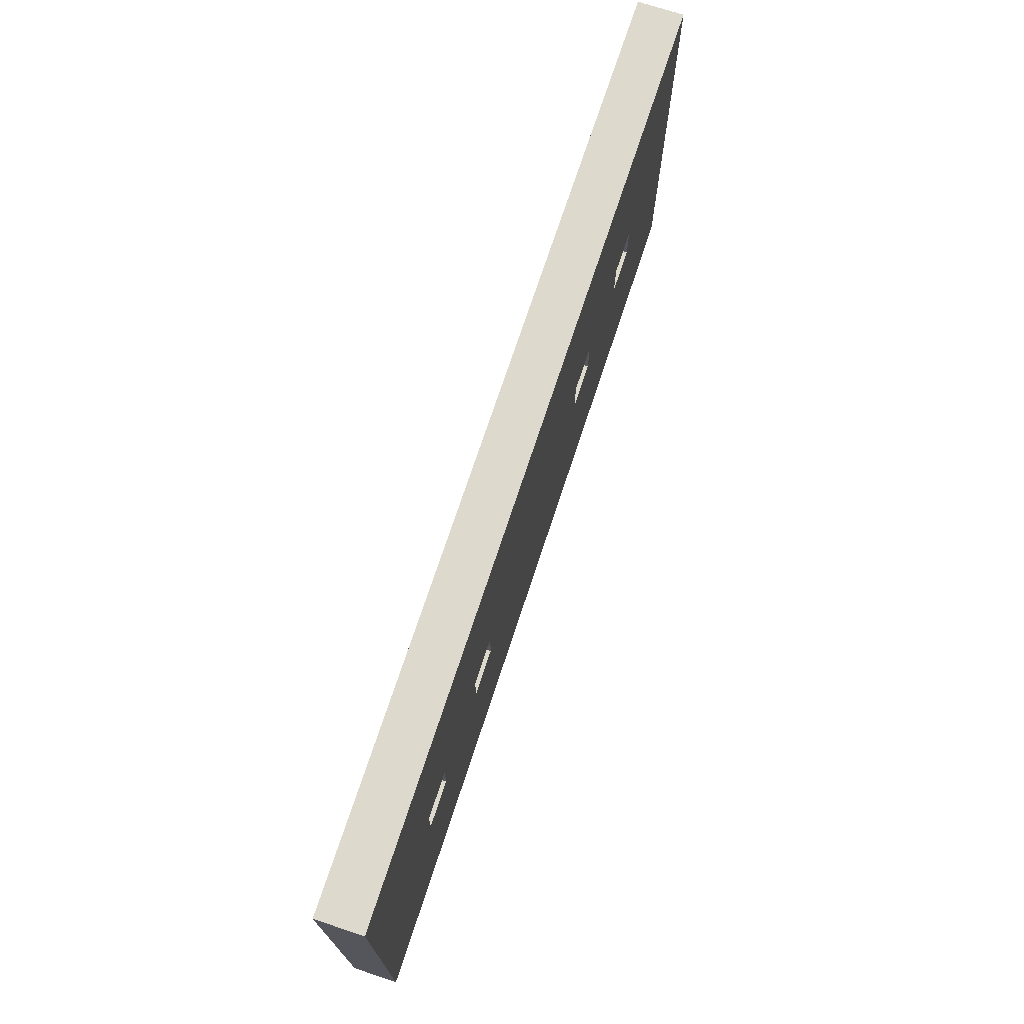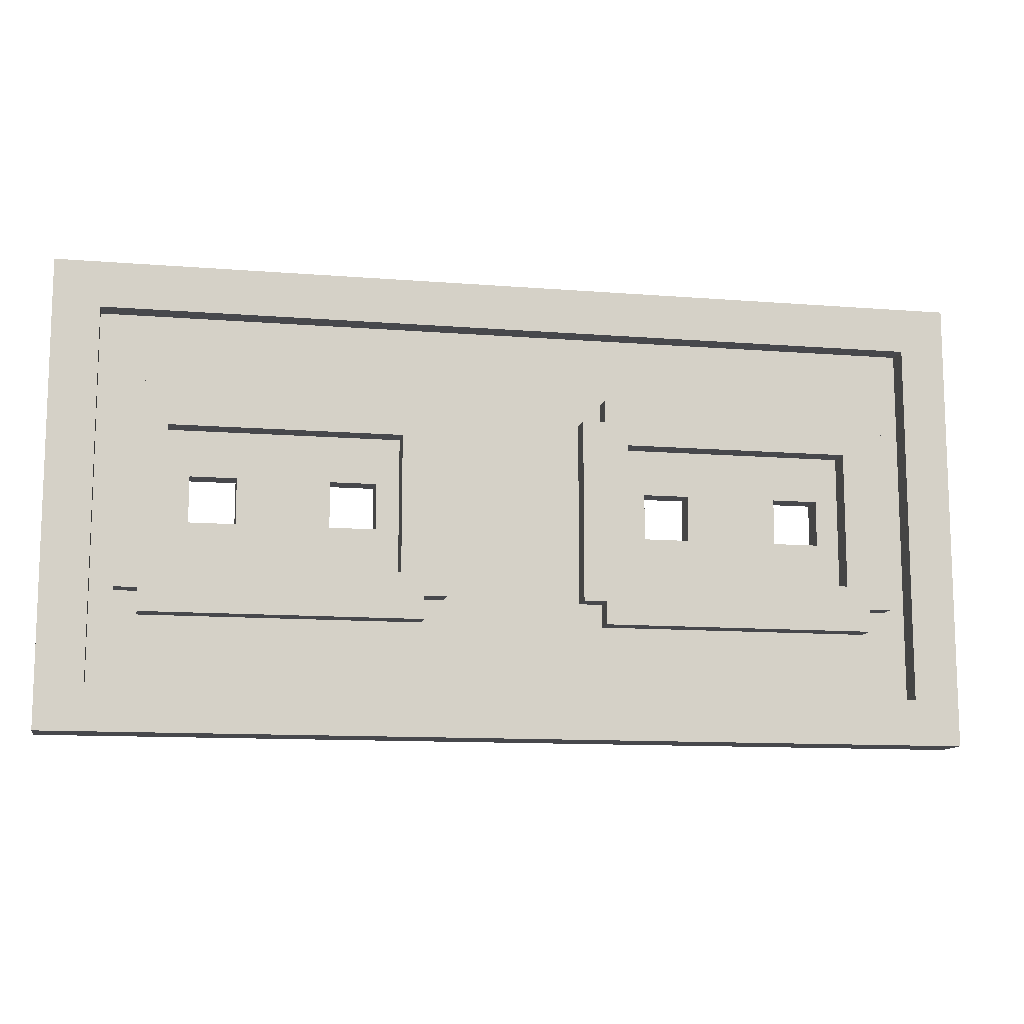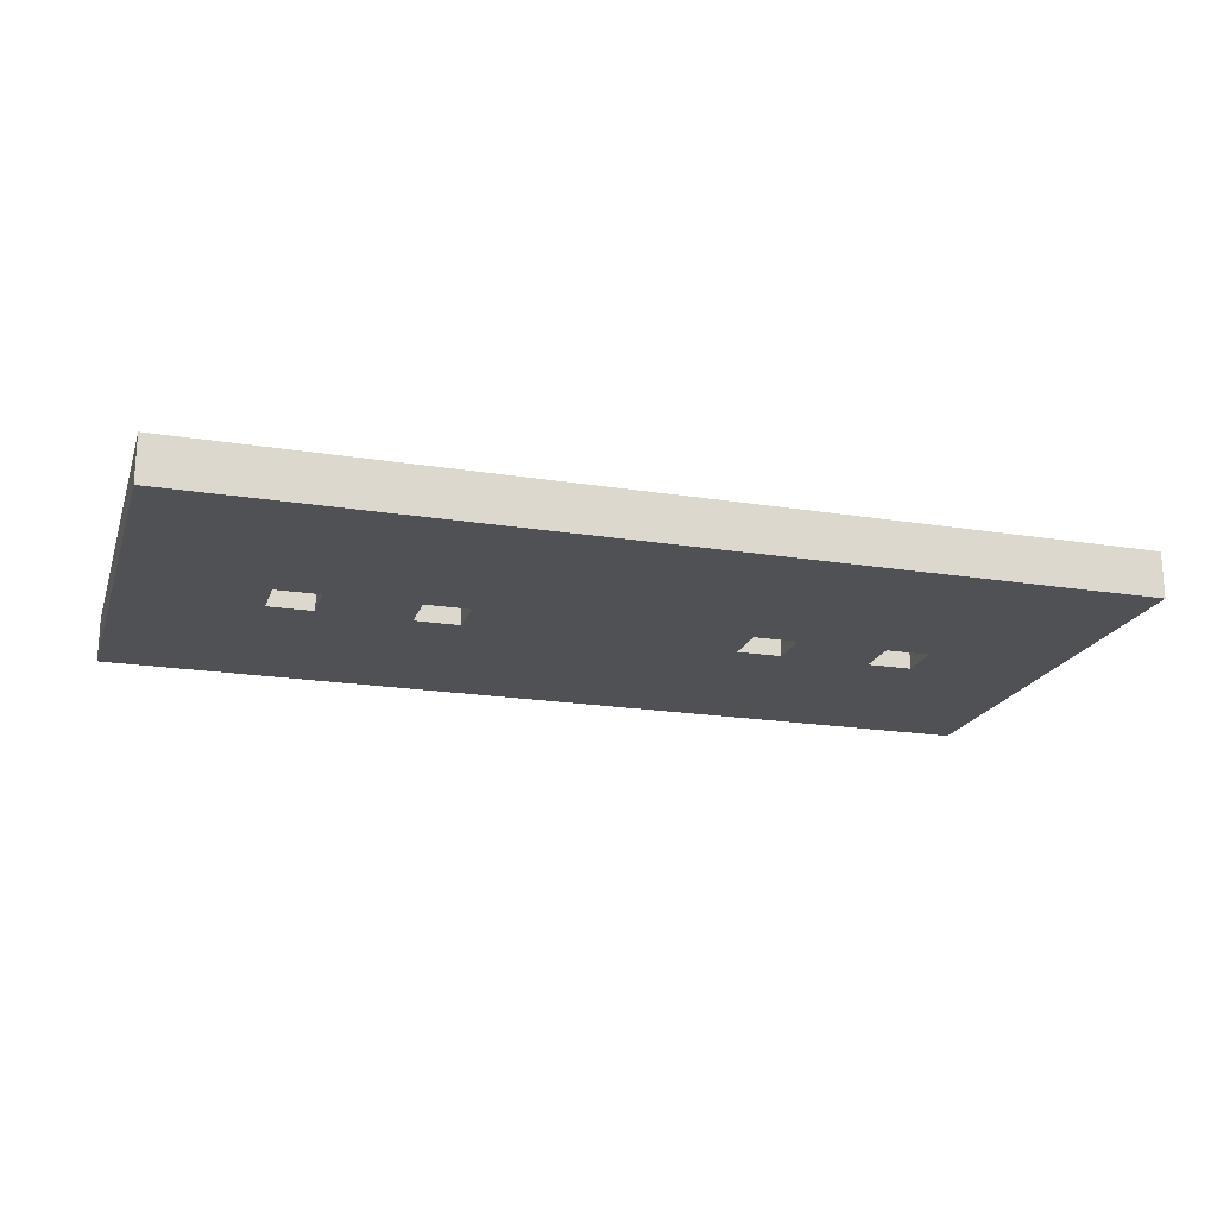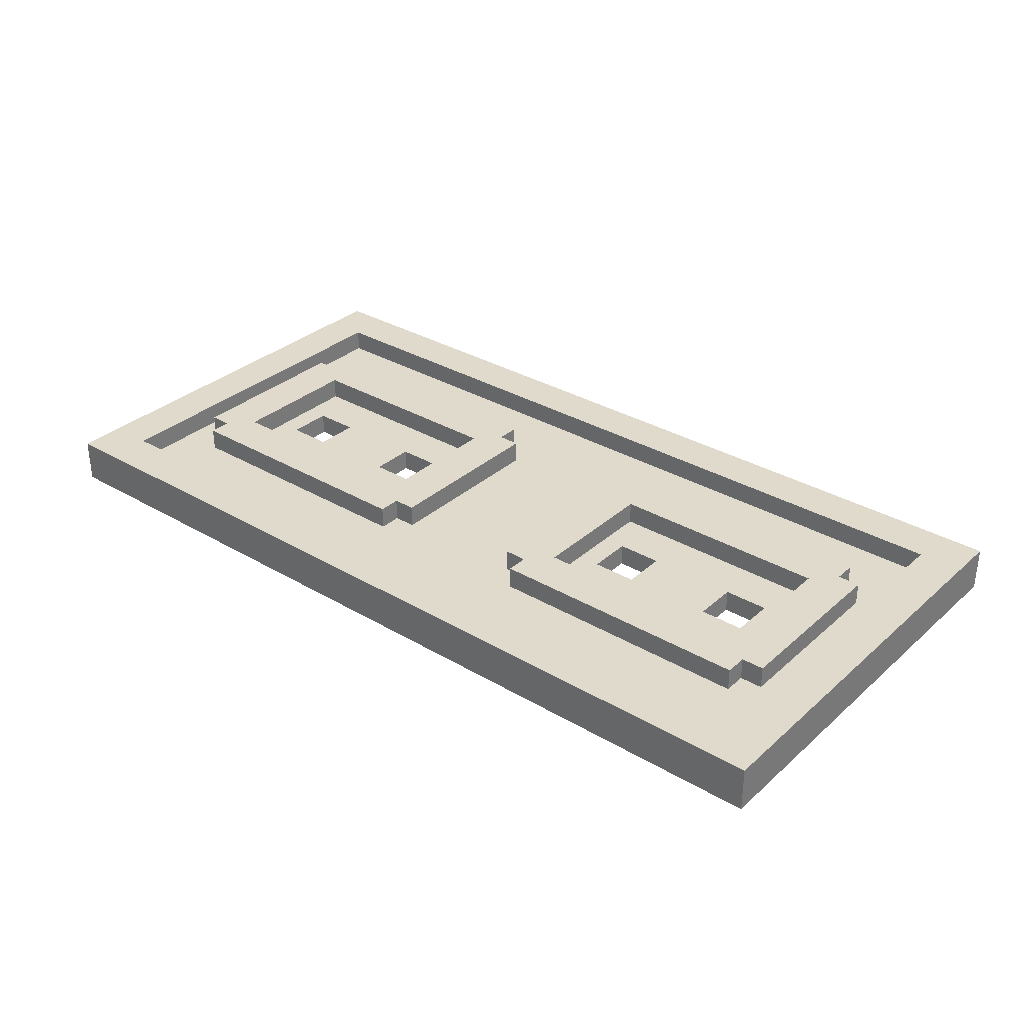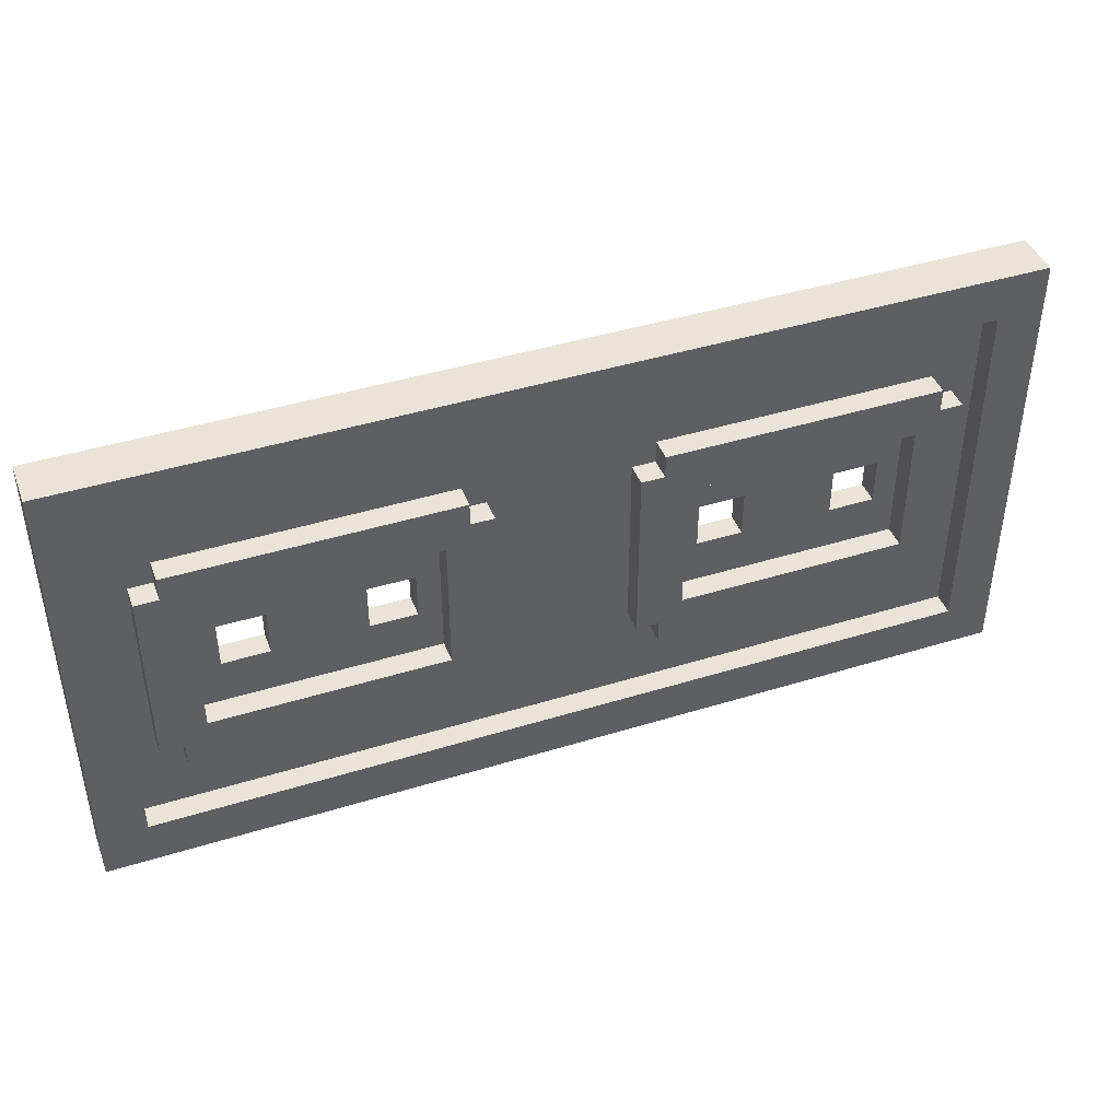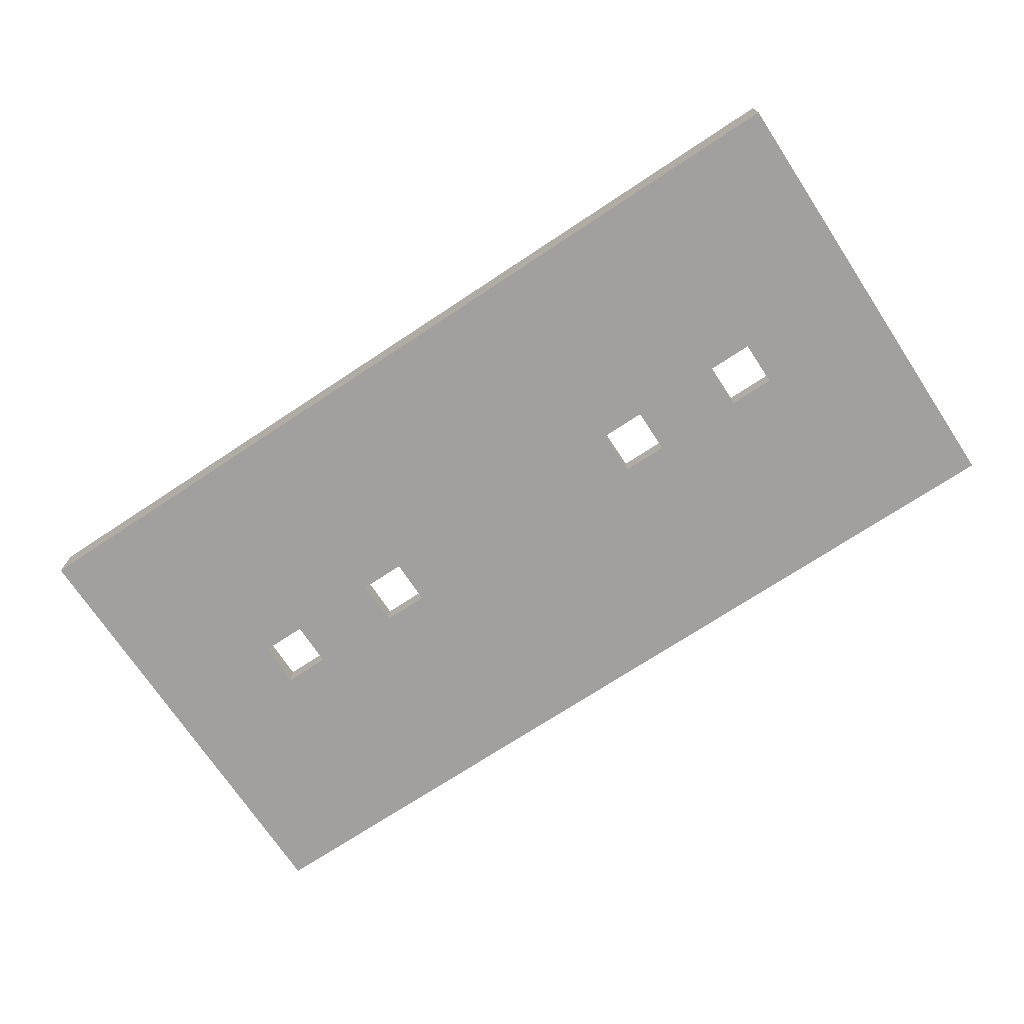
<metadata>
{"format":"obj","ext":"obj","renderer":"f3d","projection":"perspective","resolution":1024,"background":"white","views":[{"elev":72.0,"azim":108.2,"up":"+Y"},{"elev":-11.6,"azim":-11.0,"up":"+Y"},{"elev":-19.9,"azim":163.5,"up":"+Z"},{"elev":32.5,"azim":-140.6,"up":"+Z"},{"elev":42.9,"azim":-20.2,"up":"+Y"},{"elev":-71.8,"azim":-146.5,"up":"+Z"}]}
</metadata>
<code>
g socket
v -20 0 1
v -20 0 -1
v -20 20 1
v -20 20 -1
v -17 6 1
v -17 6 -0
v -17 14 1
v -17 14 -0
v -16 5 1
v -16 5 -0
v -16 6 1
v -16 6 -0
v -16 14 1
v -16 14 -0
v -16 15 1
v -16 15 -0
v -12 9 -0
v -12 9 -1
v -12 11 -0
v -12 11 -1
v -6 9 -0
v -6 9 -1
v -6 11 -0
v -6 11 -1
v -5 7 1
v -5 7 -0
v -5 13 1
v -5 13 -0
v 3 6 1
v 3 6 -0
v 3 14 1
v 3 14 -0
v 4 5 1
v 4 5 -0
v 4 6 1
v 4 6 -0
v 4 14 1
v 4 14 -0
v 4 15 1
v 4 15 -0
v 8 9 -0
v 8 9 -1
v 8 11 -0
v 8 11 -1
v 14 9 -0
v 14 9 -1
v 14 11 -0
v 14 11 -1
v 15 7 1
v 15 7 -0
v 15 13 1
v 15 13 -0
v 18 2 1
v 18 2 -0
v 18 18 1
v 18 18 -0
v -18 2 1
v -18 2 -0
v -18 18 1
v -18 18 -0
v -15 7 1
v -15 7 -0
v -15 13 1
v -15 13 -0
v -14 9 -0
v -14 9 -1
v -14 11 -0
v -14 11 -1
v -8 9 -0
v -8 9 -1
v -8 11 -0
v -8 11 -1
v -4 5 1
v -4 5 -0
v -4 6 1
v -4 6 -0
v -4 14 1
v -4 14 -0
v -4 15 1
v -4 15 -0
v -3 6 1
v -3 6 -0
v -3 14 1
v -3 14 -0
v 5 7 1
v 5 7 -0
v 5 13 1
v 5 13 -0
v 6 9 -0
v 6 9 -1
v 6 11 -0
v 6 11 -1
v 12 9 -0
v 12 9 -1
v 12 11 -0
v 12 11 -1
v 16 5 1
v 16 5 -0
v 16 6 1
v 16 6 -0
v 16 14 1
v 16 14 -0
v 16 15 1
v 16 15 -0
v 17 6 1
v 17 6 -0
v 17 14 1
v 17 14 -0
v 20 0 1
v 20 0 -1
v 20 20 1
v 20 20 -1
v -20 0 1
v -20 20 1
v -18 2 1
v -18 18 1
v -17 6 1
v -17 14 1
v -16 5 1
v -16 6 1
v -16 14 1
v -16 15 1
v -15 7 1
v -15 13 1
v -5 7 1
v -5 13 1
v -4 5 1
v -4 6 1
v -4 14 1
v -4 15 1
v -3 6 1
v -3 14 1
v 3 6 1
v 3 14 1
v 4 5 1
v 4 6 1
v 4 14 1
v 4 15 1
v 5 7 1
v 5 13 1
v 15 7 1
v 15 13 1
v 16 5 1
v 16 6 1
v 16 14 1
v 16 15 1
v 17 6 1
v 17 14 1
v 18 2 1
v 18 18 1
v 20 0 1
v 20 20 1
v -18 2 -0
v -18 18 -0
v -17 5 -0
v -17 6 -0
v -17 14 -0
v -17 15 -0
v -16 5 -0
v -16 6 -0
v -16 14 -0
v -16 15 -0
v -15 7 -0
v -15 13 -0
v -14 9 -0
v -14 11 -0
v -12 9 -0
v -12 11 -0
v -8 9 -0
v -8 11 -0
v -6 9 -0
v -6 11 -0
v -5 7 -0
v -5 13 -0
v -4 5 -0
v -4 6 -0
v -4 14 -0
v -4 15 -0
v -3 5 -0
v -3 6 -0
v -3 14 -0
v -3 15 -0
v 3 5 -0
v 3 6 -0
v 3 14 -0
v 3 15 -0
v 4 5 -0
v 4 6 -0
v 4 14 -0
v 4 15 -0
v 5 7 -0
v 5 13 -0
v 6 9 -0
v 6 11 -0
v 8 9 -0
v 8 11 -0
v 12 9 -0
v 12 11 -0
v 14 9 -0
v 14 11 -0
v 15 7 -0
v 15 13 -0
v 16 5 -0
v 16 6 -0
v 16 14 -0
v 16 15 -0
v 17 5 -0
v 17 6 -0
v 17 14 -0
v 17 15 -0
v 18 2 -0
v 18 18 -0
v -20 0 -1
v -20 20 -1
v -18 2 -1
v -18 18 -1
v -17 5 -1
v -17 15 -1
v -14 9 -1
v -14 11 -1
v -12 9 -1
v -12 11 -1
v -8 9 -1
v -8 11 -1
v -6 9 -1
v -6 11 -1
v -3 5 -1
v -3 15 -1
v 3 5 -1
v 3 15 -1
v 6 9 -1
v 6 11 -1
v 8 9 -1
v 8 11 -1
v 12 9 -1
v 12 11 -1
v 14 9 -1
v 14 11 -1
v 17 5 -1
v 17 15 -1
v 18 2 -1
v 18 18 -1
v 20 0 -1
v 20 20 -1
v -20 0 1
v 20 0 1
v -20 0 -1
v 20 0 -1
v -16 5 1
v -4 5 1
v 4 5 1
v 16 5 1
v -16 5 -0
v -4 5 -0
v 4 5 -0
v 16 5 -0
v -17 6 1
v -16 6 1
v -4 6 1
v -3 6 1
v 3 6 1
v 4 6 1
v 16 6 1
v 17 6 1
v -17 6 -0
v -16 6 -0
v -4 6 -0
v -3 6 -0
v 3 6 -0
v 4 6 -0
v 16 6 -0
v 17 6 -0
v -14 11 -0
v -12 11 -0
v -8 11 -0
v -6 11 -0
v 6 11 -0
v 8 11 -0
v 12 11 -0
v 14 11 -0
v -14 11 -1
v -12 11 -1
v -8 11 -1
v -6 11 -1
v 6 11 -1
v 8 11 -1
v 12 11 -1
v 14 11 -1
v -15 13 1
v -5 13 1
v 5 13 1
v 15 13 1
v -15 13 -0
v -5 13 -0
v 5 13 -0
v 15 13 -0
v -18 18 1
v 18 18 1
v -18 18 -0
v 18 18 -0
v -18 2 1
v 18 2 1
v -18 2 -0
v 18 2 -0
v -15 7 1
v -5 7 1
v 5 7 1
v 15 7 1
v -15 7 -0
v -5 7 -0
v 5 7 -0
v 15 7 -0
v -14 9 -0
v -12 9 -0
v -8 9 -0
v -6 9 -0
v 6 9 -0
v 8 9 -0
v 12 9 -0
v 14 9 -0
v -14 9 -1
v -12 9 -1
v -8 9 -1
v -6 9 -1
v 6 9 -1
v 8 9 -1
v 12 9 -1
v 14 9 -1
v -17 14 1
v -16 14 1
v -4 14 1
v -3 14 1
v 3 14 1
v 4 14 1
v 16 14 1
v 17 14 1
v -17 14 -0
v -16 14 -0
v -4 14 -0
v -3 14 -0
v 3 14 -0
v 4 14 -0
v 16 14 -0
v 17 14 -0
v -16 15 1
v -4 15 1
v 4 15 1
v 16 15 1
v -16 15 -0
v -4 15 -0
v 4 15 -0
v 16 15 -0
v -20 20 1
v 20 20 1
v -20 20 -1
v 20 20 -1
f 3 2 1
f 4 2 3
f 7 6 5
f 8 6 7
f 11 10 9
f 12 10 11
f 15 14 13
f 16 14 15
f 19 18 17
f 20 18 19
f 23 22 21
f 24 22 23
f 27 26 25
f 28 26 27
f 31 30 29
f 32 30 31
f 35 34 33
f 36 34 35
f 39 38 37
f 40 38 39
f 43 42 41
f 44 42 43
f 47 46 45
f 48 46 47
f 51 50 49
f 52 50 51
f 55 54 53
f 56 54 55
f 57 58 59
f 59 58 60
f 61 62 63
f 63 62 64
f 65 66 67
f 67 66 68
f 69 70 71
f 71 70 72
f 73 74 75
f 75 74 76
f 77 78 79
f 79 78 80
f 81 82 83
f 83 82 84
f 85 86 87
f 87 86 88
f 89 90 91
f 91 90 92
f 93 94 95
f 95 94 96
f 97 98 99
f 99 98 100
f 101 102 103
f 103 102 104
f 105 106 107
f 107 106 108
f 109 110 111
f 111 110 112
f 115 114 113
f 116 114 115
f 120 118 117
f 121 118 120
f 123 120 119
f 123 122 121
f 123 121 120
f 124 122 123
f 125 123 119
f 126 122 124
f 127 125 119
f 127 126 125
f 128 126 127
f 129 122 126
f 129 126 128
f 130 122 129
f 131 129 128
f 132 129 131
f 136 134 133
f 137 134 136
f 139 137 136
f 139 138 137
f 139 136 135
f 140 138 139
f 141 139 135
f 142 138 140
f 143 141 135
f 143 142 141
f 144 142 143
f 145 138 142
f 145 142 144
f 146 138 145
f 147 145 144
f 148 145 147
f 149 115 113
f 150 114 116
f 151 149 113
f 151 150 149
f 152 114 150
f 152 150 151
f 155 154 153
f 156 154 155
f 157 154 156
f 158 154 157
f 159 155 153
f 159 156 155
f 160 156 159
f 161 158 157
f 162 154 158
f 162 158 161
f 165 164 163
f 166 164 165
f 167 165 163
f 168 164 166
f 169 167 163
f 169 168 167
f 170 164 168
f 170 168 169
f 171 169 163
f 172 164 170
f 173 171 163
f 173 172 171
f 174 164 172
f 174 172 173
f 175 159 153
f 178 154 162
f 179 175 153
f 179 176 175
f 180 176 179
f 181 178 177
f 182 154 178
f 182 178 181
f 183 180 179
f 183 181 180
f 183 182 181
f 183 179 153
f 184 182 183
f 185 182 184
f 186 154 182
f 186 182 185
f 187 183 153
f 187 184 183
f 188 184 187
f 189 186 185
f 190 154 186
f 190 186 189
f 193 192 191
f 194 192 193
f 195 193 191
f 196 192 194
f 197 195 191
f 197 196 195
f 198 192 196
f 198 196 197
f 199 197 191
f 200 192 198
f 201 199 191
f 201 200 199
f 202 192 200
f 202 200 201
f 203 187 153
f 206 154 190
f 207 203 153
f 207 204 203
f 208 204 207
f 209 206 205
f 210 154 206
f 210 206 209
f 211 208 207
f 211 209 208
f 211 210 209
f 211 207 153
f 212 154 210
f 212 210 211
f 213 214 215
f 215 214 216
f 215 216 217
f 217 216 218
f 217 218 219
f 219 218 220
f 217 219 221
f 220 218 222
f 217 221 223
f 221 222 223
f 222 218 224
f 223 222 224
f 217 223 225
f 224 218 226
f 215 217 227
f 225 226 227
f 217 225 227
f 226 218 228
f 227 226 228
f 218 216 228
f 215 227 229
f 227 228 229
f 228 216 230
f 229 228 230
f 229 230 231
f 231 230 232
f 229 231 233
f 232 230 234
f 229 233 235
f 233 234 235
f 234 230 236
f 235 234 236
f 229 235 237
f 236 230 238
f 215 229 239
f 237 238 239
f 229 237 239
f 238 230 240
f 239 238 240
f 230 216 240
f 213 215 241
f 215 239 241
f 239 240 241
f 240 216 242
f 241 240 242
f 216 214 242
f 213 241 243
f 241 242 243
f 242 214 244
f 243 242 244
f 247 246 245
f 248 246 247
f 253 250 249
f 254 250 253
f 255 252 251
f 256 252 255
f 265 258 257
f 266 258 265
f 267 260 259
f 268 260 267
f 269 262 261
f 270 262 269
f 271 264 263
f 272 264 271
f 281 274 273
f 282 274 281
f 283 276 275
f 284 276 283
f 285 278 277
f 286 278 285
f 287 280 279
f 288 280 287
f 293 290 289
f 294 290 293
f 295 292 291
f 296 292 295
f 299 298 297
f 300 298 299
f 301 302 303
f 303 302 304
f 305 306 309
f 309 306 310
f 307 308 311
f 311 308 312
f 313 314 321
f 321 314 322
f 315 316 323
f 323 316 324
f 317 318 325
f 325 318 326
f 319 320 327
f 327 320 328
f 329 330 337
f 337 330 338
f 331 332 339
f 339 332 340
f 333 334 341
f 341 334 342
f 335 336 343
f 343 336 344
f 345 346 349
f 349 346 350
f 347 348 351
f 351 348 352
f 353 354 355
f 355 354 356

</code>
